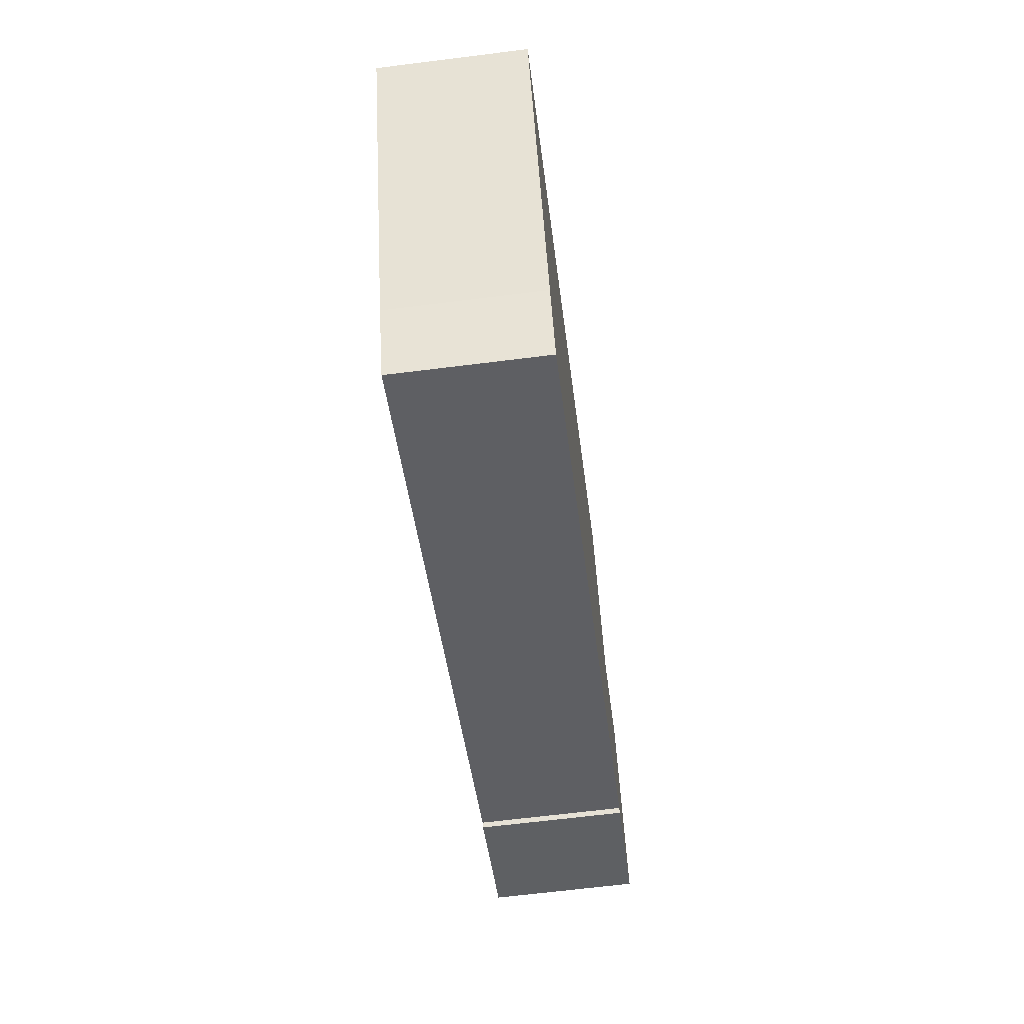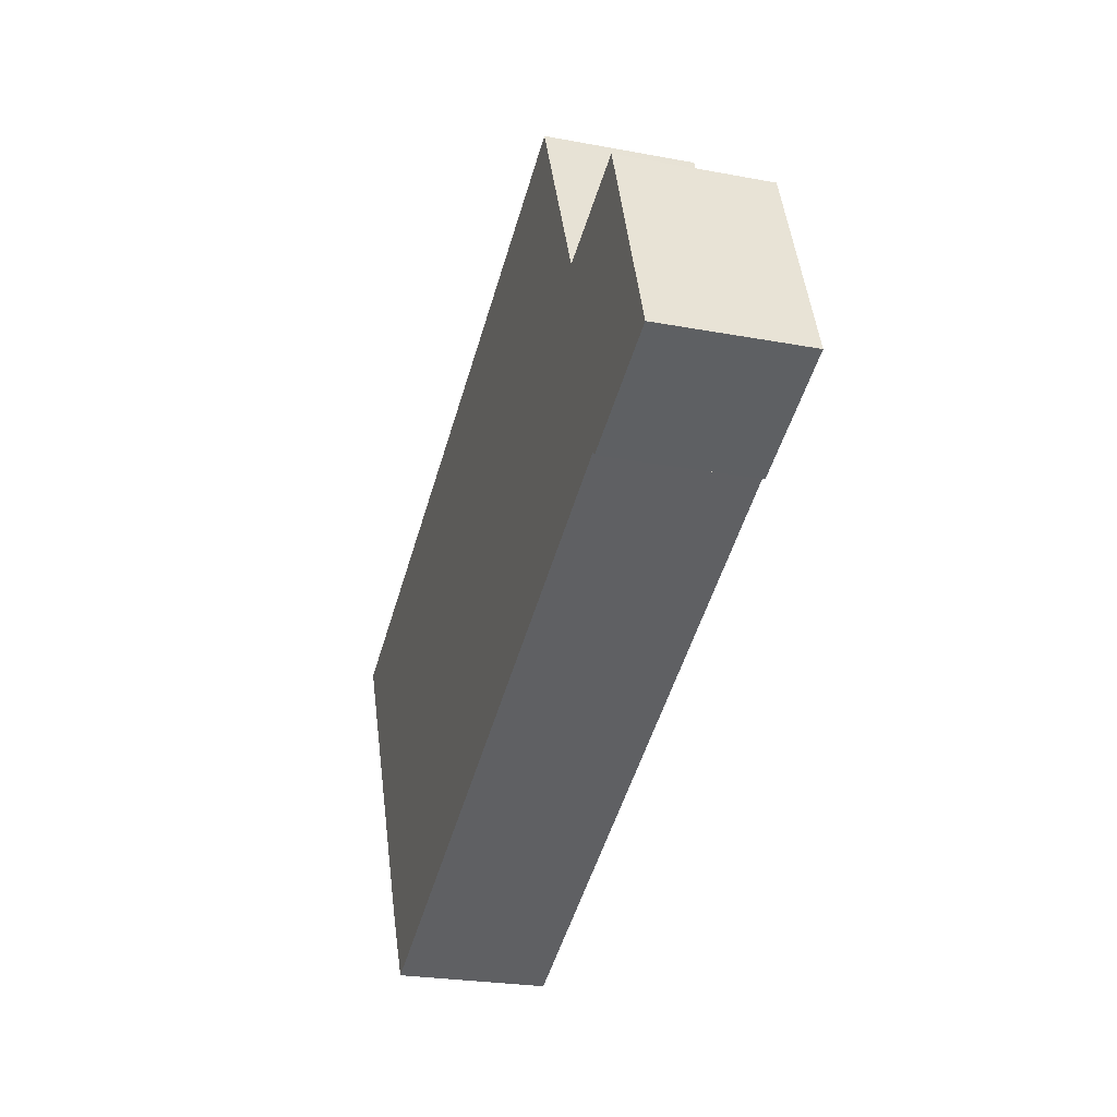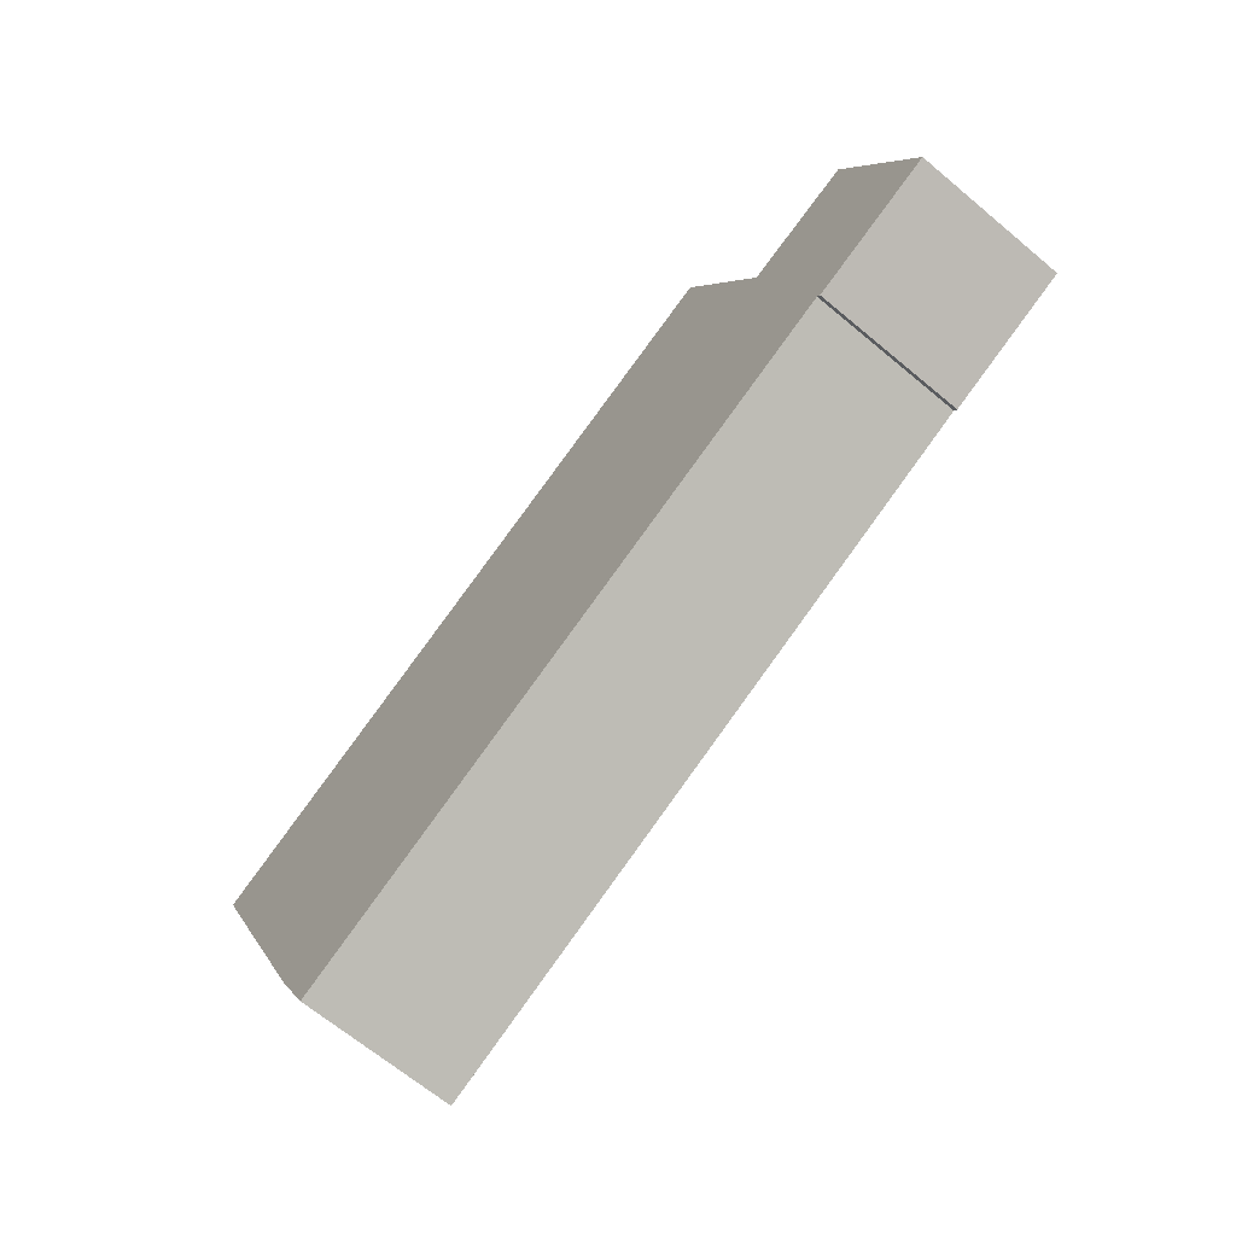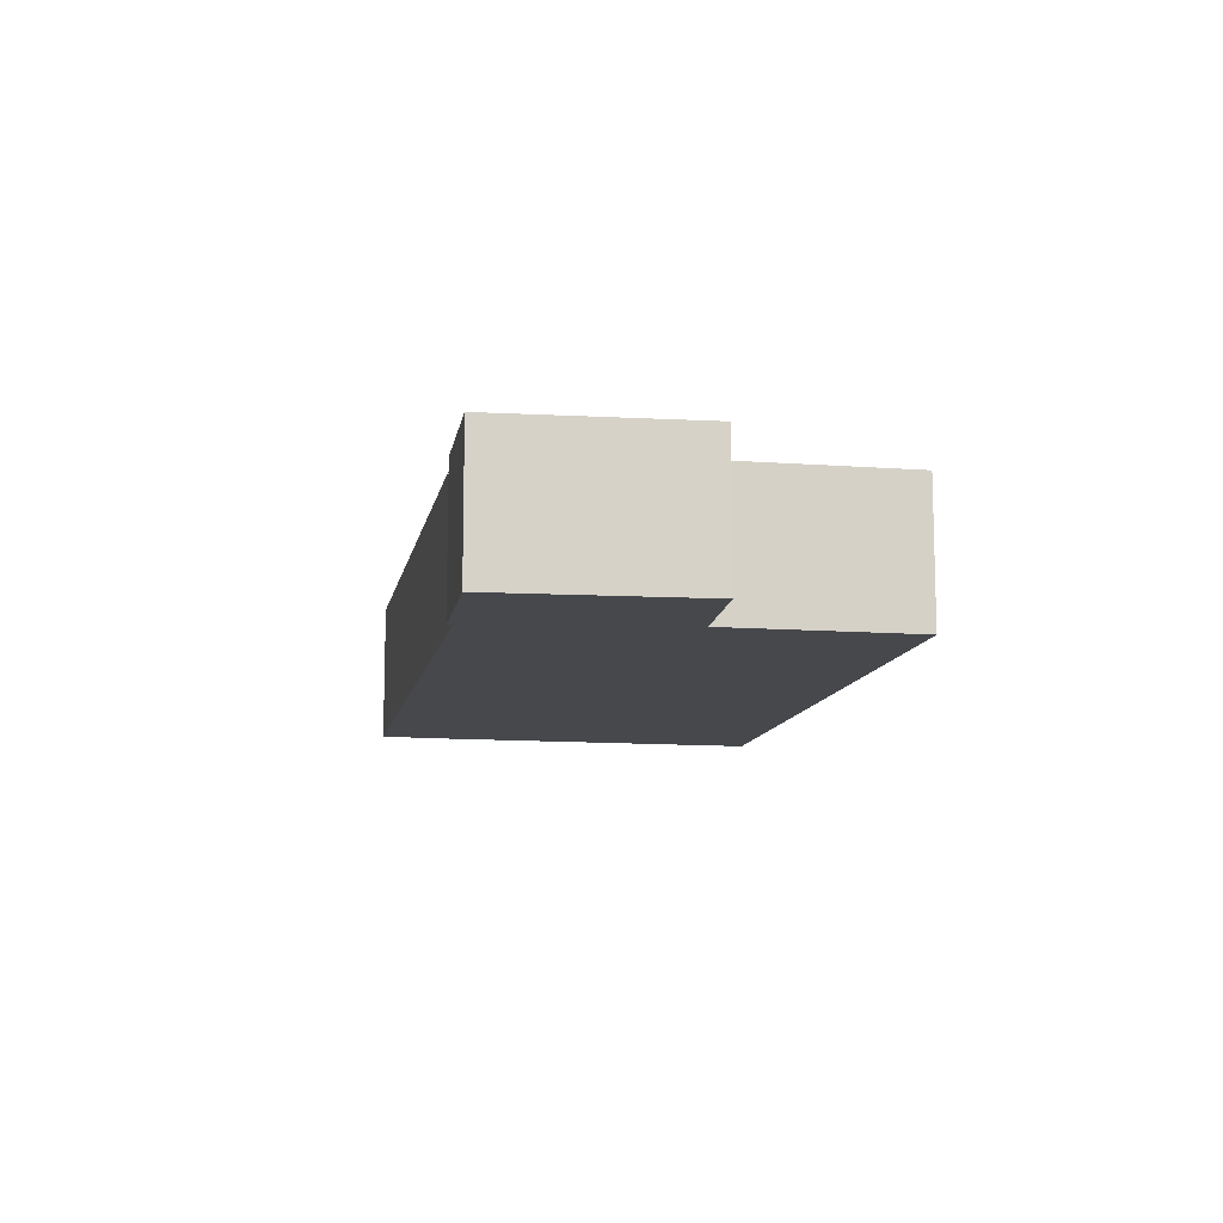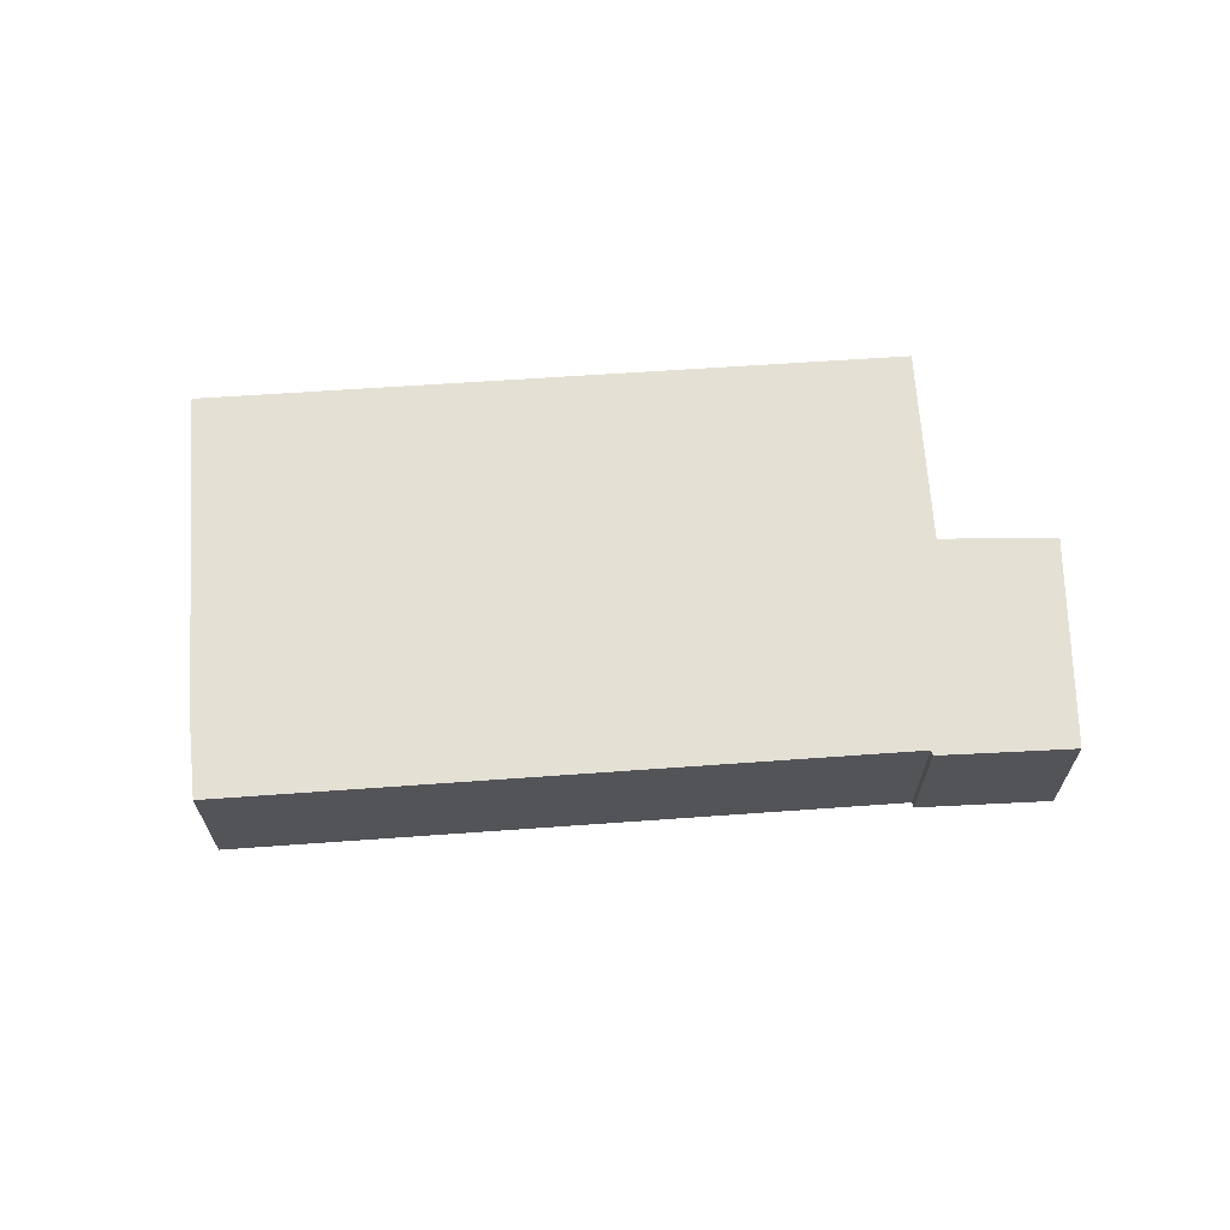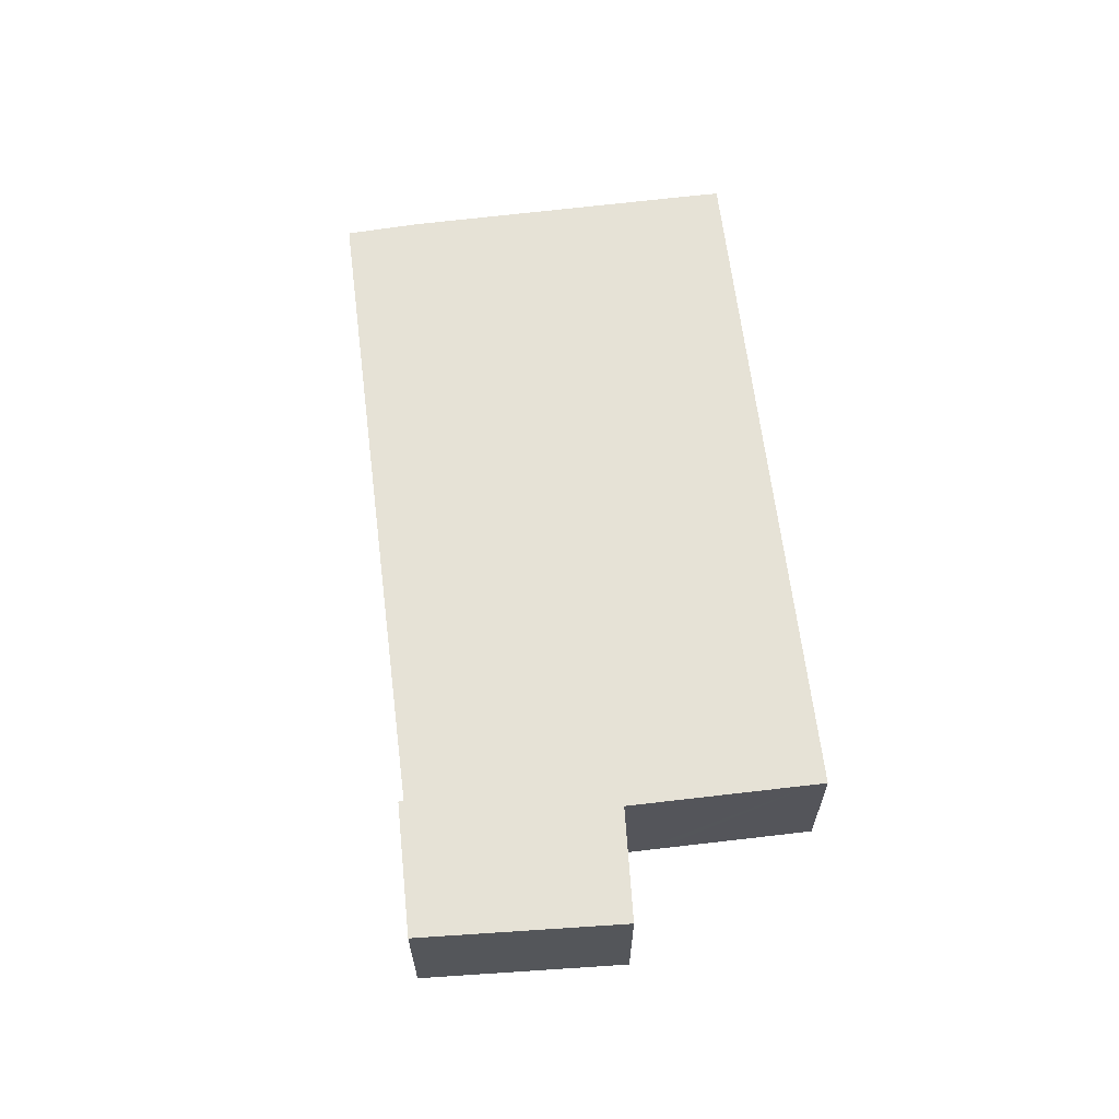
<metadata>
{"format":"obj","ext":"obj","renderer":"f3d","projection":"perspective","resolution":1024,"background":"white","views":[{"elev":-65.6,"azim":97.2,"up":"+Z"},{"elev":-24.5,"azim":-107.2,"up":"+Z"},{"elev":-66.8,"azim":-130.0,"up":"+Z"},{"elev":-11.3,"azim":-76.7,"up":"+Y"},{"elev":66.2,"azim":-160.2,"up":"+Y"},{"elev":63.8,"azim":-73.2,"up":"+Y"}]}
</metadata>
<code>
v  6.775 5.338 5.841
v  0 5.338 3.269e-16
v  2.763 5.338 7.343
v  3.474 5.338 -1.451
v  6.793 5.338 5.834
v  9.811 5.338 12.55
v  9.612 5.338 12.29
v  9.738 5.338 12.58
v  33.53 5.338 2.14
v  9.527 5.338 12.1
v  7.38 5.338 7.18
v  7.068 5.338 6.463
v  4.732 5.338 -1.765
v  27.26 5.338 -11.75
v  33.35 5.338 1.705
v  30.83 5.338 -3.968
v  28.48 5.338 -9.263
v  4.616 5.338 -1.928
v  4.616 1.181e-16 -1.928
v  0 0 0
v  3.474 8.885e-17 -1.451
v  27.26 7.196e-16 -11.75
v  4.732 1.081e-16 -1.765
v  2.763 -4.496e-16 7.343
v  6.793 -3.572e-16 5.834
v  6.775 -3.577e-16 5.841
v  7.068 -3.957e-16 6.463
v  7.38 -4.396e-16 7.18
v  9.527 -7.407e-16 12.1
v  9.612 -7.527e-16 12.29
v  9.738 -7.704e-16 12.58
v  33.53 -1.31e-16 2.14
v  9.811 -7.684e-16 12.55
v  33.35 -1.044e-16 1.705
v  30.83 2.43e-16 -3.968
v  28.48 5.672e-16 -9.263
g defaultobject
f 1 2 3
f 2 1 4
f 4 1 5
f 6 7 8
f 7 6 9
f 7 9 10
f 10 9 11
f 11 9 12
f 12 9 5
f 5 9 4
f 4 9 13
f 13 9 14
f 14 9 15
f 14 15 16
f 14 16 17
f 18 4 13
f 19 4 18
f 4 19 2
f 2 19 20
f 20 19 21
f 22 13 14
f 13 22 23
f 20 3 2
f 3 20 24
f 24 1 3
f 1 24 5
f 5 24 25
f 25 24 26
f 25 12 5
f 12 25 11
f 11 25 10
f 10 25 27
f 10 27 28
f 10 28 29
f 10 29 7
f 7 29 8
f 8 29 30
f 8 30 31
f 31 6 8
f 6 31 9
f 9 31 32
f 32 31 33
f 32 15 9
f 15 32 34
f 35 15 34
f 35 16 15
f 16 35 17
f 17 35 36
f 36 14 17
f 14 36 22
f 23 18 13
f 18 23 19
f 33 34 32
f 34 33 35
f 35 33 36
f 36 33 22
f 22 33 23
f 23 33 31
f 23 31 30
f 23 30 29
f 23 29 28
f 23 28 27
f 23 27 25
f 23 25 26
f 23 26 24
f 23 24 19
f 19 24 21
f 21 24 20

</code>
